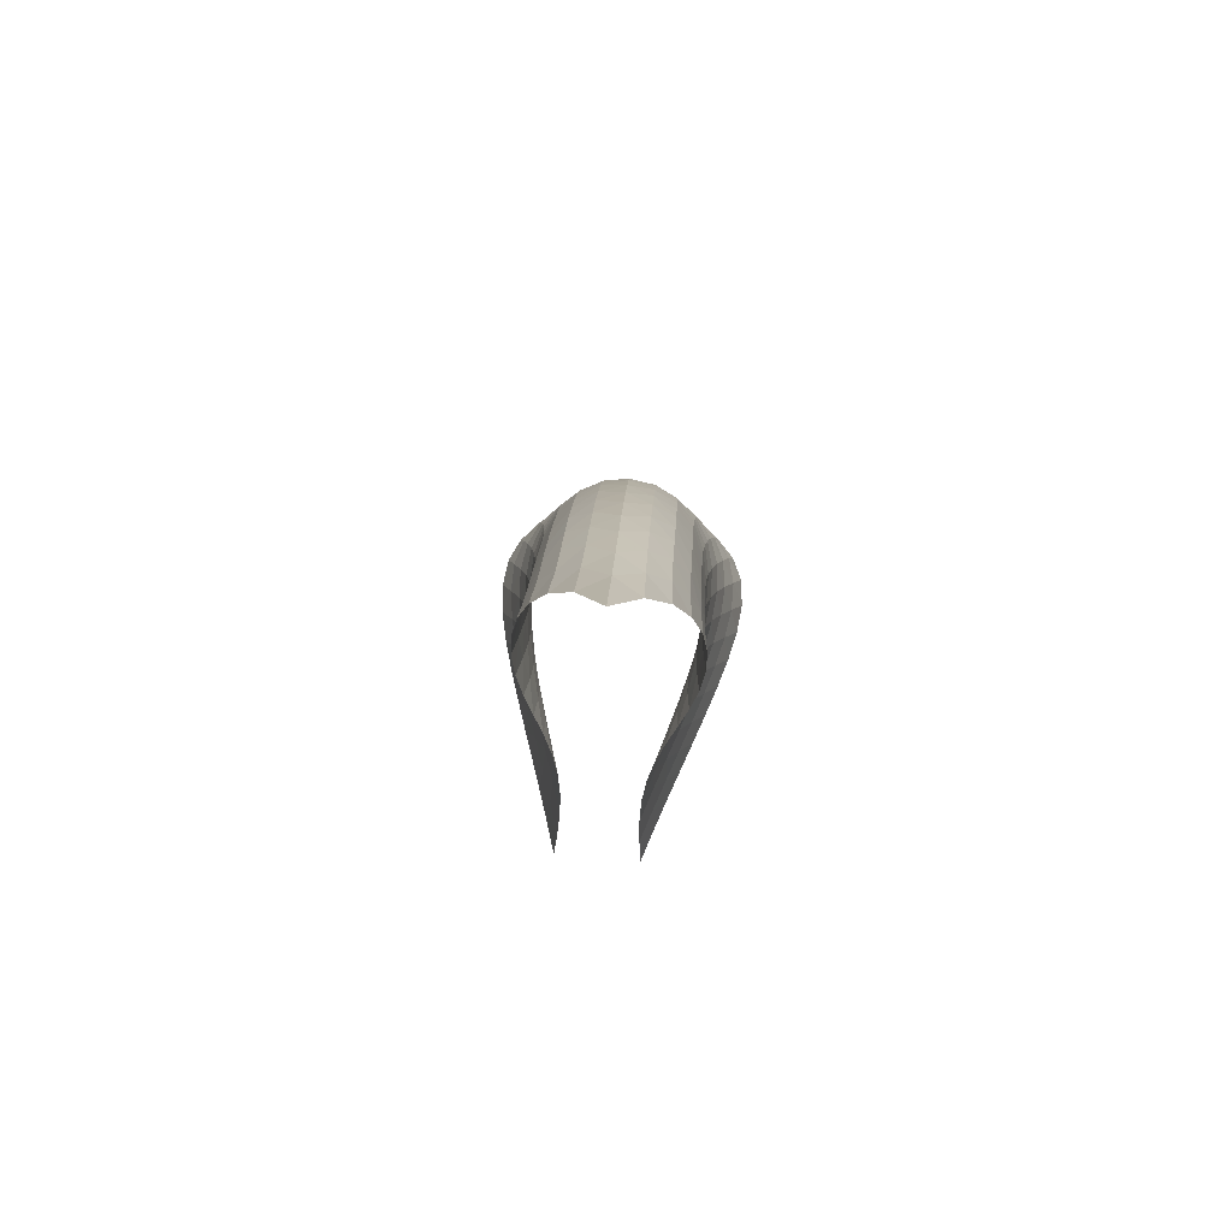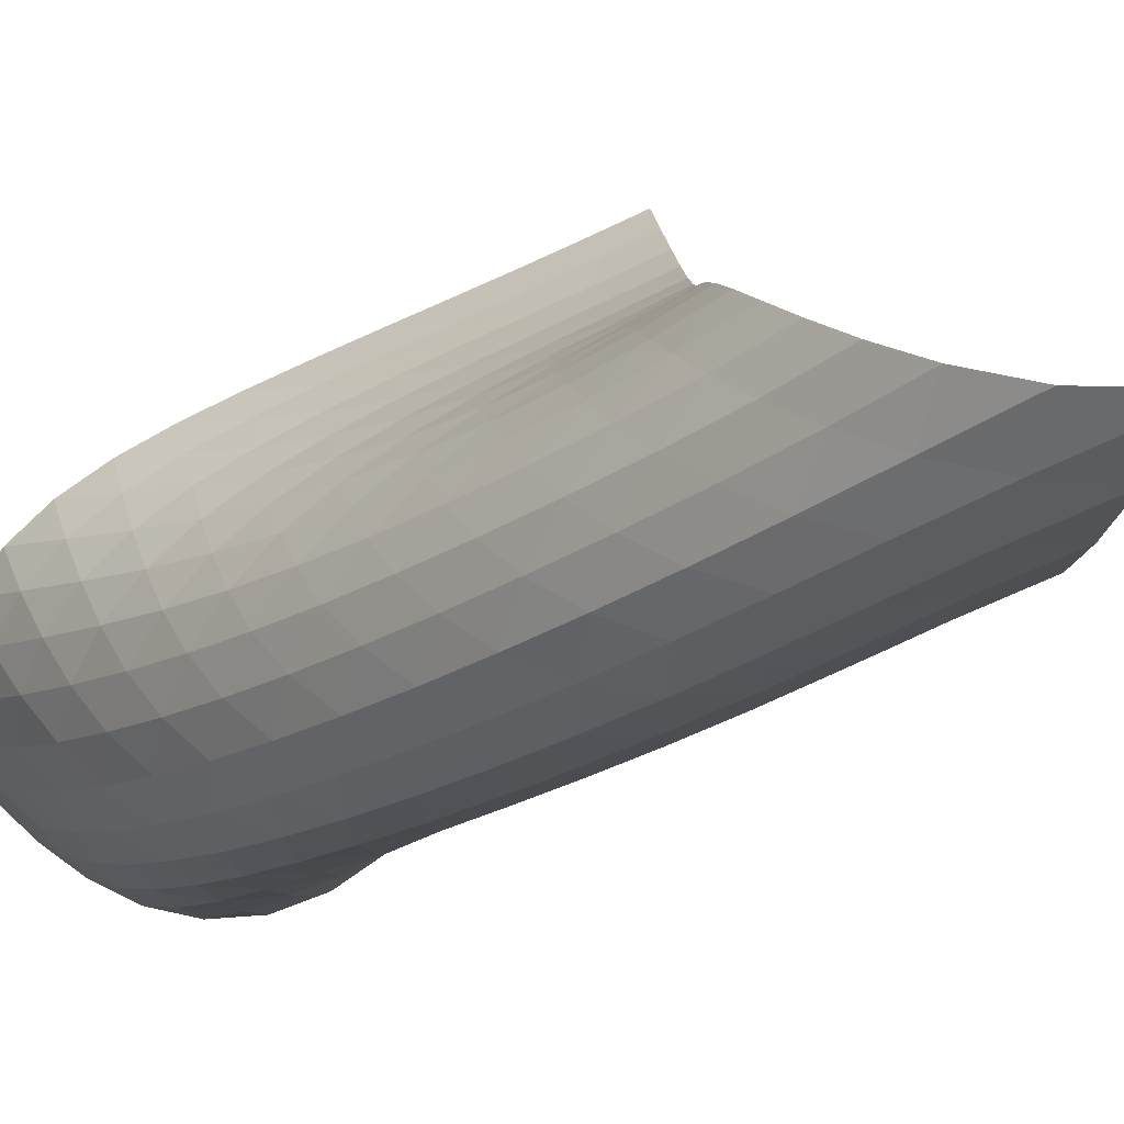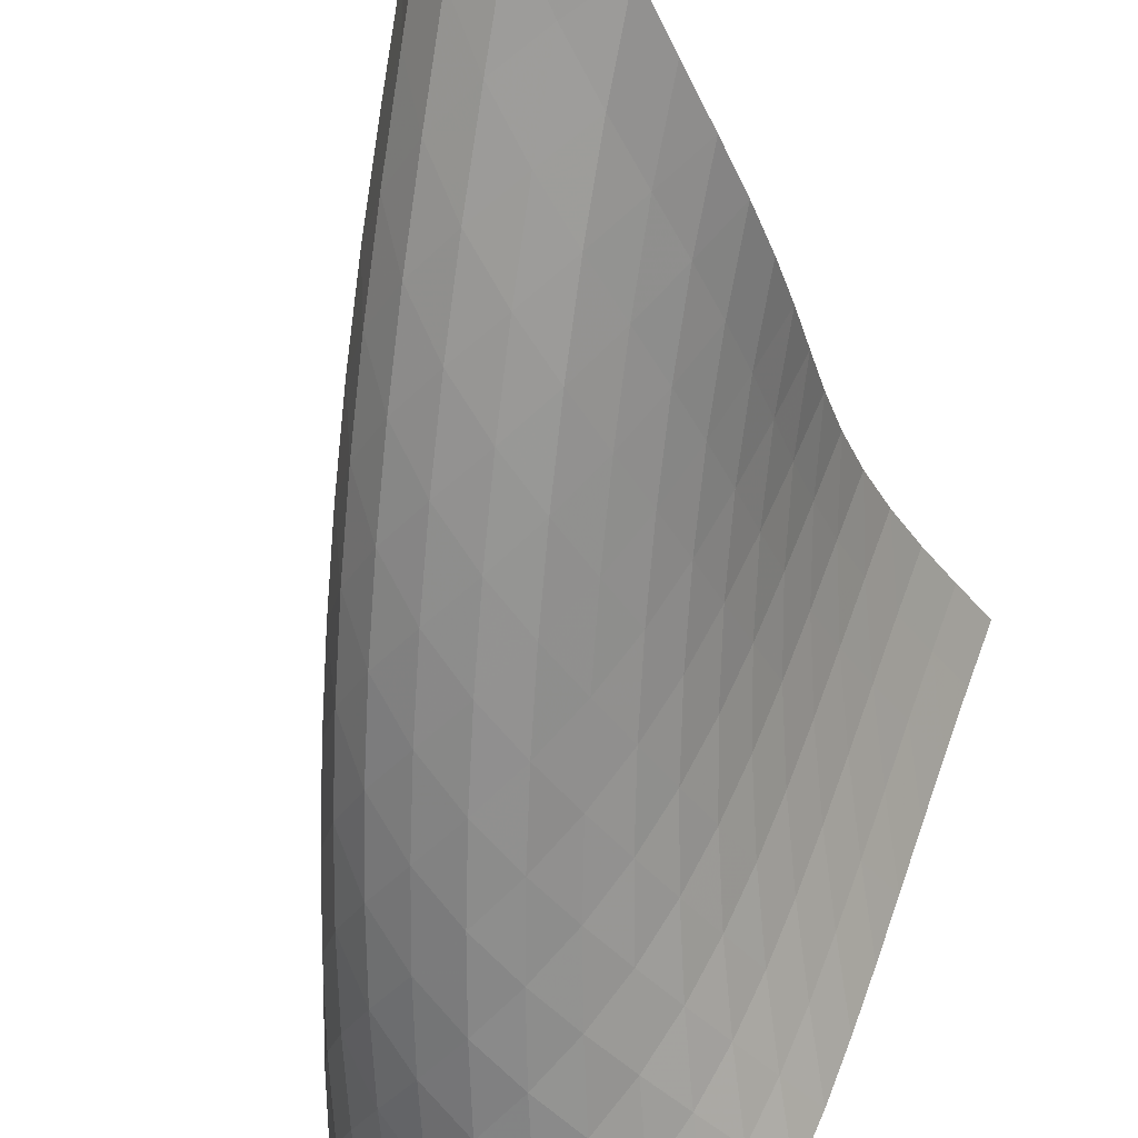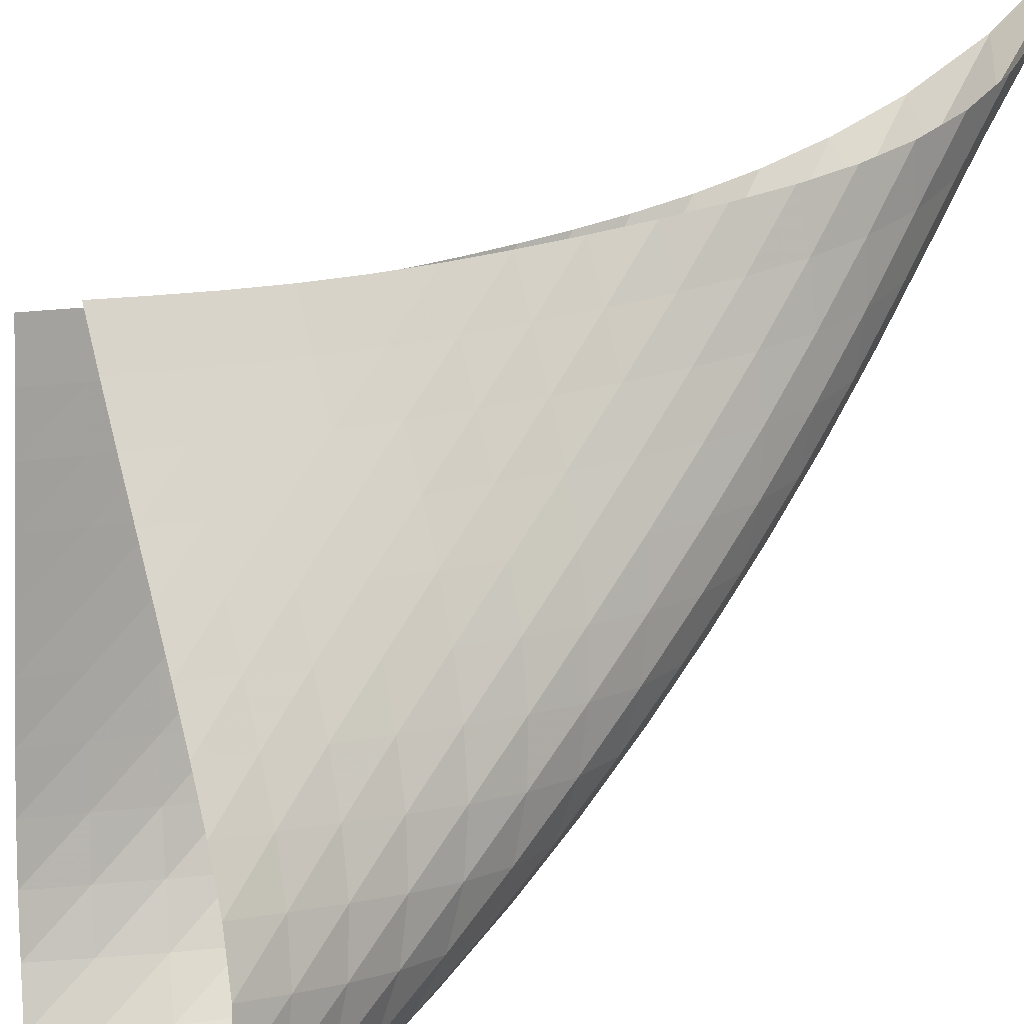
<metadata>
{"format":"obj","ext":"obj","renderer":"f3d","projection":"perspective","resolution":1024,"background":"white","views":[{"elev":79.8,"azim":-40.0,"up":"+Y"},{"elev":-1.2,"azim":155.6,"up":"+Z"},{"elev":-52.1,"azim":-169.9,"up":"+Z"},{"elev":51.8,"azim":47.9,"up":"+Z"}]}
</metadata>
<code>
v -6.479 -0.09387 6.479
v -7.908 -13.77 9.221
v -9.221 -13.77 7.908
v -2.632 -20.5 2.632
v -8.92 -13.05 7.693
v -8.638 -12.32 7.466
v -8.394 -11.58 7.216
v -8.205 -10.84 6.938
v -8.076 -10.1 6.633
v -7.996 -9.35 6.309
v -7.944 -8.601 5.98
v -7.893 -7.842 5.663
v -7.814 -7.063 5.382
v -7.693 -6.256 5.161
v -7.523 -5.416 5.024
v -7.31 -4.538 4.989
v -7.064 -3.615 5.076
v -6.803 -2.625 5.313
v -6.569 -1.509 5.751
v -5.751 -1.509 6.569
v -5.313 -2.625 6.803
v -5.076 -3.615 7.064
v -4.989 -4.538 7.31
v -5.024 -5.416 7.523
v -5.161 -6.256 7.693
v -5.382 -7.063 7.814
v -5.663 -7.842 7.893
v -5.98 -8.601 7.944
v -6.309 -9.35 7.996
v -6.633 -10.1 8.076
v -6.938 -10.84 8.205
v -7.216 -11.58 8.394
v -7.466 -12.32 8.638
v -7.693 -13.05 8.92
v -7.251 -14.11 8.882
v -6.59 -14.44 8.551
v -5.926 -14.77 8.228
v -5.262 -15.1 7.906
v -4.601 -15.43 7.581
v -3.946 -15.77 7.248
v -3.302 -16.11 6.898
v -2.687 -16.45 6.513
v -2.13 -16.82 6.07
v -1.684 -17.23 5.552
v -1.408 -17.7 4.974
v -1.343 -18.22 4.383
v -1.48 -18.78 3.839
v -1.774 -19.35 3.371
v -2.171 -19.93 2.976
v -2.976 -19.93 2.171
v -3.371 -19.35 1.774
v -3.839 -18.78 1.48
v -4.383 -18.22 1.343
v -4.974 -17.7 1.408
v -5.552 -17.23 1.684
v -6.07 -16.82 2.13
v -6.513 -16.45 2.687
v -6.898 -16.11 3.302
v -7.248 -15.77 3.946
v -7.581 -15.43 4.601
v -7.906 -15.1 5.262
v -8.228 -14.77 5.926
v -8.551 -14.44 6.59
v -8.882 -14.11 7.251
v -5.836 -2.178 5.836
v -6.042 -3.026 5.26
v -6.314 -3.905 4.878
v -6.6 -4.785 4.666
v -6.869 -5.653 4.6
v -7.102 -6.502 4.659
v -7.288 -7.326 4.822
v -7.425 -8.126 5.062
v -7.526 -8.903 5.352
v -7.614 -9.665 5.666
v -7.717 -10.42 5.981
v -7.859 -11.17 6.282
v -8.053 -11.92 6.558
v -8.299 -12.65 6.808
v -8.581 -13.38 7.035
v -5.26 -3.026 6.042
v -5.344 -3.615 5.344
v -5.569 -4.334 4.797
v -5.868 -5.127 4.435
v -6.181 -5.953 4.247
v -6.474 -6.787 4.211
v -6.726 -7.613 4.301
v -6.927 -8.422 4.489
v -7.084 -9.211 4.743
v -7.217 -9.983 5.034
v -7.351 -10.74 5.335
v -7.512 -11.5 5.628
v -7.715 -12.25 5.9
v -7.965 -12.99 6.148
v -8.25 -13.72 6.375
v -4.878 -3.905 6.314
v -4.797 -4.334 5.569
v -4.892 -4.898 4.892
v -5.136 -5.574 4.362
v -5.46 -6.327 4.016
v -5.801 -7.122 3.851
v -6.118 -7.932 3.842
v -6.389 -8.738 3.958
v -6.611 -9.531 4.162
v -6.797 -10.31 4.419
v -6.97 -11.07 4.7
v -7.157 -11.83 4.98
v -7.375 -12.58 5.246
v -7.633 -13.32 5.489
v -7.922 -14.05 5.713
v -4.666 -4.785 6.6
v -4.435 -5.127 5.868
v -4.362 -5.574 5.136
v -4.477 -6.133 4.477
v -4.742 -6.791 3.964
v -5.089 -7.522 3.634
v -5.453 -8.295 3.488
v -5.793 -9.084 3.499
v -6.086 -9.871 3.629
v -6.337 -10.65 3.837
v -6.561 -11.41 4.086
v -6.782 -12.17 4.347
v -7.023 -12.91 4.6
v -7.294 -13.65 4.836
v -7.594 -14.38 5.054
v -4.6 -5.653 6.869
v -4.247 -5.953 6.181
v -4.016 -6.327 5.46
v -3.964 -6.791 4.742
v -4.099 -7.351 4.099
v -4.383 -7.999 3.602
v -4.75 -8.714 3.288
v -5.136 -9.468 3.156
v -5.499 -10.24 3.178
v -5.82 -11 3.311
v -6.106 -11.76 3.51
v -6.375 -12.52 3.739
v -6.648 -13.26 3.972
v -6.942 -13.99 4.193
v -7.257 -14.72 4.401
v -4.659 -6.502 7.102
v -4.211 -6.787 6.474
v -3.851 -7.122 5.801
v -3.634 -7.522 5.089
v -3.602 -7.999 4.383
v -3.756 -8.562 3.756
v -4.057 -9.204 3.274
v -4.442 -9.905 2.973
v -4.85 -10.64 2.85
v -5.238 -11.39 2.872
v -5.593 -12.14 2.994
v -5.921 -12.88 3.171
v -6.24 -13.61 3.37
v -6.566 -14.34 3.568
v -6.905 -15.05 3.758
v -4.822 -7.326 7.288
v -4.301 -7.613 6.726
v -3.842 -7.932 6.118
v -3.488 -8.295 5.453
v -3.288 -8.714 4.75
v -3.274 -9.204 4.057
v -3.445 -9.771 3.445
v -3.764 -10.41 2.978
v -4.166 -11.1 2.687
v -4.595 -11.81 2.565
v -5.012 -12.54 2.575
v -5.406 -13.26 2.672
v -5.782 -13.98 2.814
v -6.154 -14.69 2.973
v -6.528 -15.4 3.135
v -5.062 -8.126 7.425
v -4.489 -8.422 6.927
v -3.958 -8.738 6.389
v -3.499 -9.084 5.793
v -3.156 -9.468 5.136
v -2.973 -9.905 4.442
v -2.978 -10.41 3.764
v -3.169 -10.98 3.169
v -3.504 -11.61 2.717
v -3.924 -12.28 2.431
v -4.375 -12.98 2.298
v -4.824 -13.68 2.281
v -5.26 -14.38 2.339
v -5.686 -15.07 2.436
v -6.106 -15.76 2.552
v -5.352 -8.903 7.526
v -4.743 -9.211 7.084
v -4.162 -9.531 6.611
v -3.629 -9.871 6.086
v -3.178 -10.24 5.499
v -2.85 -10.64 4.85
v -2.687 -11.1 4.166
v -2.717 -11.61 3.504
v -2.929 -12.19 2.929
v -3.282 -12.82 2.491
v -3.718 -13.47 2.204
v -4.19 -14.14 2.05
v -4.669 -14.82 1.993
v -5.146 -15.48 2
v -5.617 -16.15 2.047
v -5.666 -9.665 7.614
v -5.034 -9.983 7.217
v -4.419 -10.31 6.797
v -3.837 -10.65 6.337
v -3.311 -11 5.82
v -2.872 -11.39 5.238
v -2.565 -11.81 4.595
v -2.431 -12.28 3.924
v -2.491 -12.82 3.282
v -2.73 -13.4 2.73
v -3.1 -14.02 2.305
v -3.55 -14.66 2.011
v -4.039 -15.31 1.826
v -4.545 -15.95 1.721
v -5.054 -16.59 1.674
v -5.981 -10.42 7.717
v -5.335 -10.74 7.351
v -4.7 -11.07 6.97
v -4.086 -11.41 6.561
v -3.51 -11.76 6.106
v -2.994 -12.14 5.593
v -2.575 -12.54 5.012
v -2.298 -12.98 4.375
v -2.204 -13.47 3.718
v -2.305 -14.02 3.1
v -2.574 -14.61 2.574
v -2.962 -15.22 2.162
v -3.423 -15.85 1.858
v -3.924 -16.47 1.64
v -4.446 -17.08 1.49
v -6.282 -11.17 7.859
v -5.628 -11.5 7.512
v -4.98 -11.83 7.157
v -4.347 -12.17 6.782
v -3.739 -12.52 6.375
v -3.171 -12.88 5.921
v -2.672 -13.26 5.406
v -2.281 -13.68 4.824
v -2.05 -14.14 4.19
v -2.011 -14.66 3.55
v -2.162 -15.22 2.962
v -2.466 -15.82 2.466
v -2.873 -16.42 2.069
v -3.344 -17.03 1.759
v -3.852 -17.62 1.517
v -6.558 -11.92 8.053
v -5.9 -12.25 7.715
v -5.246 -12.58 7.375
v -4.6 -12.91 7.023
v -3.972 -13.26 6.648
v -3.37 -13.61 6.24
v -2.814 -13.98 5.782
v -2.339 -14.38 5.26
v -1.993 -14.82 4.669
v -1.826 -15.31 4.039
v -1.858 -15.85 3.423
v -2.069 -16.42 2.873
v -2.413 -17.01 2.413
v -2.841 -17.61 2.036
v -3.322 -18.2 1.729
v -6.808 -12.65 8.299
v -6.148 -12.99 7.965
v -5.489 -13.32 7.633
v -4.836 -13.65 7.294
v -4.193 -13.99 6.942
v -3.568 -14.34 6.566
v -2.973 -14.69 6.154
v -2.436 -15.07 5.686
v -2 -15.48 5.146
v -1.721 -15.95 4.545
v -1.64 -16.47 3.924
v -1.759 -17.03 3.344
v -2.036 -17.61 2.841
v -2.422 -18.2 2.422
v -2.875 -18.78 2.072
v -7.035 -13.38 8.581
v -6.375 -13.72 8.25
v -5.713 -14.05 7.922
v -5.054 -14.38 7.594
v -4.401 -14.72 7.257
v -3.758 -15.05 6.905
v -3.135 -15.4 6.528
v -2.552 -15.76 6.106
v -2.047 -16.15 5.617
v -1.674 -16.59 5.054
v -1.49 -17.08 4.446
v -1.517 -17.62 3.852
v -1.729 -18.2 3.322
v -2.072 -18.78 2.875
v -2.499 -19.36 2.499
f 289 49 4
f 289 4 50
f 5 79 64
f 5 64 3
f 79 94 63
f 79 63 64
f 94 109 62
f 94 62 63
f 109 124 61
f 109 61 62
f 124 139 60
f 124 60 61
f 139 154 59
f 139 59 60
f 154 169 58
f 154 58 59
f 169 184 57
f 169 57 58
f 184 199 56
f 184 56 57
f 199 214 55
f 199 55 56
f 214 229 54
f 214 54 55
f 229 244 53
f 229 53 54
f 244 259 52
f 244 52 53
f 259 274 51
f 259 51 52
f 274 289 50
f 274 50 51
f 1 20 65
f 1 65 19
f 19 65 66
f 19 66 18
f 18 66 67
f 18 67 17
f 17 67 68
f 17 68 16
f 16 68 69
f 16 69 15
f 15 69 70
f 15 70 14
f 14 70 71
f 14 71 13
f 13 71 72
f 13 72 12
f 12 72 73
f 12 73 11
f 11 73 74
f 11 74 10
f 10 74 75
f 10 75 9
f 9 75 76
f 9 76 8
f 8 76 77
f 8 77 7
f 7 77 78
f 7 78 6
f 6 78 79
f 6 79 5
f 20 21 80
f 20 80 65
f 65 80 81
f 65 81 66
f 66 81 82
f 66 82 67
f 67 82 83
f 67 83 68
f 68 83 84
f 68 84 69
f 69 84 85
f 69 85 70
f 70 85 86
f 70 86 71
f 71 86 87
f 71 87 72
f 72 87 88
f 72 88 73
f 73 88 89
f 73 89 74
f 74 89 90
f 74 90 75
f 75 90 91
f 75 91 76
f 76 91 92
f 76 92 77
f 77 92 93
f 77 93 78
f 78 93 94
f 78 94 79
f 21 22 95
f 21 95 80
f 80 95 96
f 80 96 81
f 81 96 97
f 81 97 82
f 82 97 98
f 82 98 83
f 83 98 99
f 83 99 84
f 84 99 100
f 84 100 85
f 85 100 101
f 85 101 86
f 86 101 102
f 86 102 87
f 87 102 103
f 87 103 88
f 88 103 104
f 88 104 89
f 89 104 105
f 89 105 90
f 90 105 106
f 90 106 91
f 91 106 107
f 91 107 92
f 92 107 108
f 92 108 93
f 93 108 109
f 93 109 94
f 22 23 110
f 22 110 95
f 95 110 111
f 95 111 96
f 96 111 112
f 96 112 97
f 97 112 113
f 97 113 98
f 98 113 114
f 98 114 99
f 99 114 115
f 99 115 100
f 100 115 116
f 100 116 101
f 101 116 117
f 101 117 102
f 102 117 118
f 102 118 103
f 103 118 119
f 103 119 104
f 104 119 120
f 104 120 105
f 105 120 121
f 105 121 106
f 106 121 122
f 106 122 107
f 107 122 123
f 107 123 108
f 108 123 124
f 108 124 109
f 23 24 125
f 23 125 110
f 110 125 126
f 110 126 111
f 111 126 127
f 111 127 112
f 112 127 128
f 112 128 113
f 113 128 129
f 113 129 114
f 114 129 130
f 114 130 115
f 115 130 131
f 115 131 116
f 116 131 132
f 116 132 117
f 117 132 133
f 117 133 118
f 118 133 134
f 118 134 119
f 119 134 135
f 119 135 120
f 120 135 136
f 120 136 121
f 121 136 137
f 121 137 122
f 122 137 138
f 122 138 123
f 123 138 139
f 123 139 124
f 24 25 140
f 24 140 125
f 125 140 141
f 125 141 126
f 126 141 142
f 126 142 127
f 127 142 143
f 127 143 128
f 128 143 144
f 128 144 129
f 129 144 145
f 129 145 130
f 130 145 146
f 130 146 131
f 131 146 147
f 131 147 132
f 132 147 148
f 132 148 133
f 133 148 149
f 133 149 134
f 134 149 150
f 134 150 135
f 135 150 151
f 135 151 136
f 136 151 152
f 136 152 137
f 137 152 153
f 137 153 138
f 138 153 154
f 138 154 139
f 25 26 155
f 25 155 140
f 140 155 156
f 140 156 141
f 141 156 157
f 141 157 142
f 142 157 158
f 142 158 143
f 143 158 159
f 143 159 144
f 144 159 160
f 144 160 145
f 145 160 161
f 145 161 146
f 146 161 162
f 146 162 147
f 147 162 163
f 147 163 148
f 148 163 164
f 148 164 149
f 149 164 165
f 149 165 150
f 150 165 166
f 150 166 151
f 151 166 167
f 151 167 152
f 152 167 168
f 152 168 153
f 153 168 169
f 153 169 154
f 26 27 170
f 26 170 155
f 155 170 171
f 155 171 156
f 156 171 172
f 156 172 157
f 157 172 173
f 157 173 158
f 158 173 174
f 158 174 159
f 159 174 175
f 159 175 160
f 160 175 176
f 160 176 161
f 161 176 177
f 161 177 162
f 162 177 178
f 162 178 163
f 163 178 179
f 163 179 164
f 164 179 180
f 164 180 165
f 165 180 181
f 165 181 166
f 166 181 182
f 166 182 167
f 167 182 183
f 167 183 168
f 168 183 184
f 168 184 169
f 27 28 185
f 27 185 170
f 170 185 186
f 170 186 171
f 171 186 187
f 171 187 172
f 172 187 188
f 172 188 173
f 173 188 189
f 173 189 174
f 174 189 190
f 174 190 175
f 175 190 191
f 175 191 176
f 176 191 192
f 176 192 177
f 177 192 193
f 177 193 178
f 178 193 194
f 178 194 179
f 179 194 195
f 179 195 180
f 180 195 196
f 180 196 181
f 181 196 197
f 181 197 182
f 182 197 198
f 182 198 183
f 183 198 199
f 183 199 184
f 28 29 200
f 28 200 185
f 185 200 201
f 185 201 186
f 186 201 202
f 186 202 187
f 187 202 203
f 187 203 188
f 188 203 204
f 188 204 189
f 189 204 205
f 189 205 190
f 190 205 206
f 190 206 191
f 191 206 207
f 191 207 192
f 192 207 208
f 192 208 193
f 193 208 209
f 193 209 194
f 194 209 210
f 194 210 195
f 195 210 211
f 195 211 196
f 196 211 212
f 196 212 197
f 197 212 213
f 197 213 198
f 198 213 214
f 198 214 199
f 29 30 215
f 29 215 200
f 200 215 216
f 200 216 201
f 201 216 217
f 201 217 202
f 202 217 218
f 202 218 203
f 203 218 219
f 203 219 204
f 204 219 220
f 204 220 205
f 205 220 221
f 205 221 206
f 206 221 222
f 206 222 207
f 207 222 223
f 207 223 208
f 208 223 224
f 208 224 209
f 209 224 225
f 209 225 210
f 210 225 226
f 210 226 211
f 211 226 227
f 211 227 212
f 212 227 228
f 212 228 213
f 213 228 229
f 213 229 214
f 30 31 230
f 30 230 215
f 215 230 231
f 215 231 216
f 216 231 232
f 216 232 217
f 217 232 233
f 217 233 218
f 218 233 234
f 218 234 219
f 219 234 235
f 219 235 220
f 220 235 236
f 220 236 221
f 221 236 237
f 221 237 222
f 222 237 238
f 222 238 223
f 223 238 239
f 223 239 224
f 224 239 240
f 224 240 225
f 225 240 241
f 225 241 226
f 226 241 242
f 226 242 227
f 227 242 243
f 227 243 228
f 228 243 244
f 228 244 229
f 31 32 245
f 31 245 230
f 230 245 246
f 230 246 231
f 231 246 247
f 231 247 232
f 232 247 248
f 232 248 233
f 233 248 249
f 233 249 234
f 234 249 250
f 234 250 235
f 235 250 251
f 235 251 236
f 236 251 252
f 236 252 237
f 237 252 253
f 237 253 238
f 238 253 254
f 238 254 239
f 239 254 255
f 239 255 240
f 240 255 256
f 240 256 241
f 241 256 257
f 241 257 242
f 242 257 258
f 242 258 243
f 243 258 259
f 243 259 244
f 32 33 260
f 32 260 245
f 245 260 261
f 245 261 246
f 246 261 262
f 246 262 247
f 247 262 263
f 247 263 248
f 248 263 264
f 248 264 249
f 249 264 265
f 249 265 250
f 250 265 266
f 250 266 251
f 251 266 267
f 251 267 252
f 252 267 268
f 252 268 253
f 253 268 269
f 253 269 254
f 254 269 270
f 254 270 255
f 255 270 271
f 255 271 256
f 256 271 272
f 256 272 257
f 257 272 273
f 257 273 258
f 258 273 274
f 258 274 259
f 33 34 275
f 33 275 260
f 260 275 276
f 260 276 261
f 261 276 277
f 261 277 262
f 262 277 278
f 262 278 263
f 263 278 279
f 263 279 264
f 264 279 280
f 264 280 265
f 265 280 281
f 265 281 266
f 266 281 282
f 266 282 267
f 267 282 283
f 267 283 268
f 268 283 284
f 268 284 269
f 269 284 285
f 269 285 270
f 270 285 286
f 270 286 271
f 271 286 287
f 271 287 272
f 272 287 288
f 272 288 273
f 273 288 289
f 273 289 274
f 34 2 35
f 34 35 275
f 275 35 36
f 275 36 276
f 276 36 37
f 276 37 277
f 277 37 38
f 277 38 278
f 278 38 39
f 278 39 279
f 279 39 40
f 279 40 280
f 280 40 41
f 280 41 281
f 281 41 42
f 281 42 282
f 282 42 43
f 282 43 283
f 283 43 44
f 283 44 284
f 284 44 45
f 284 45 285
f 285 45 46
f 285 46 286
f 286 46 47
f 286 47 287
f 287 47 48
f 287 48 288
f 288 48 49
f 288 49 289

</code>
